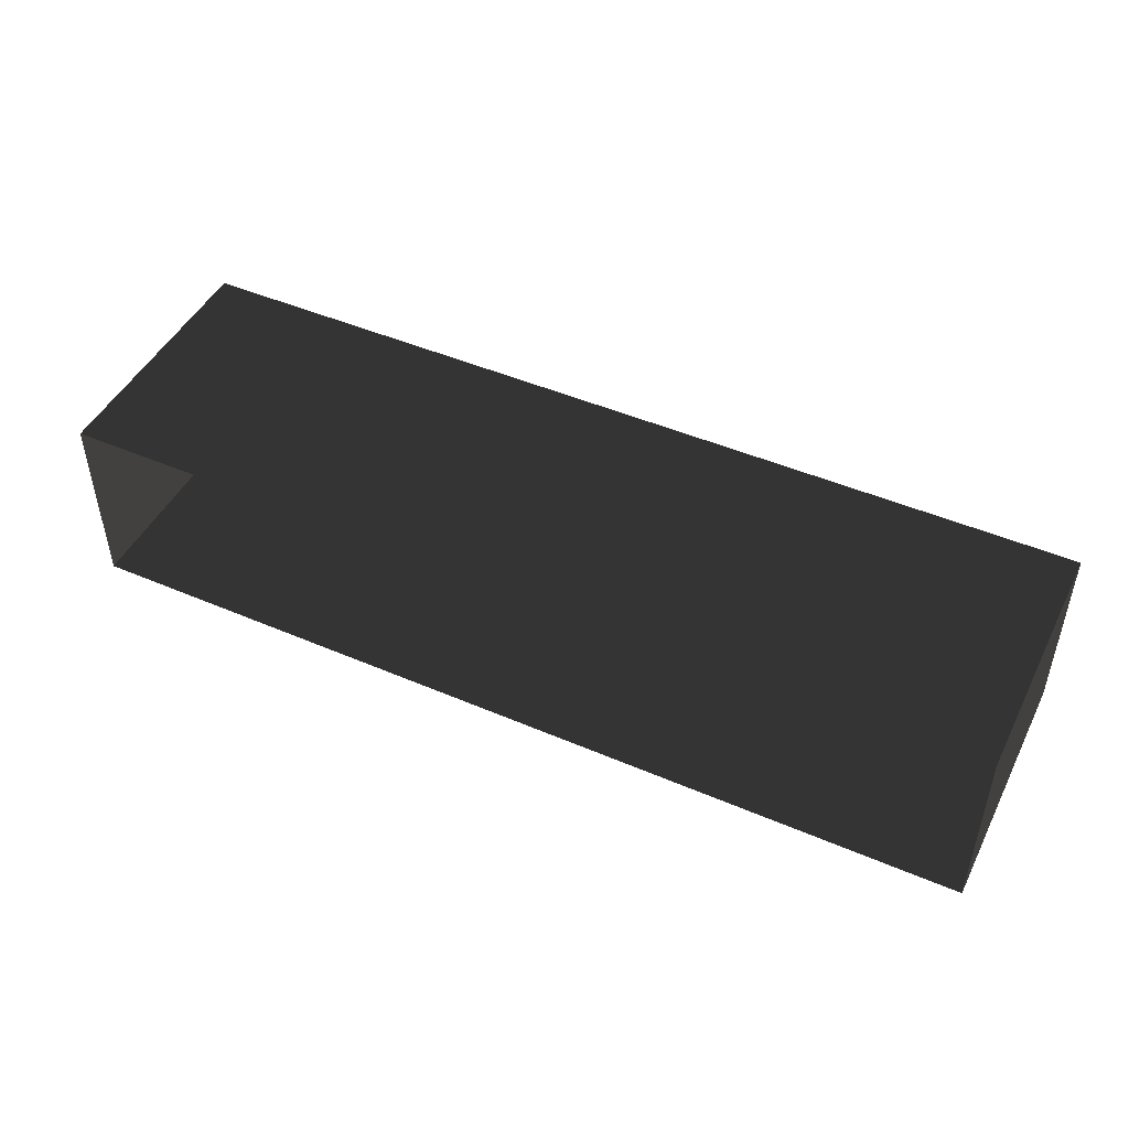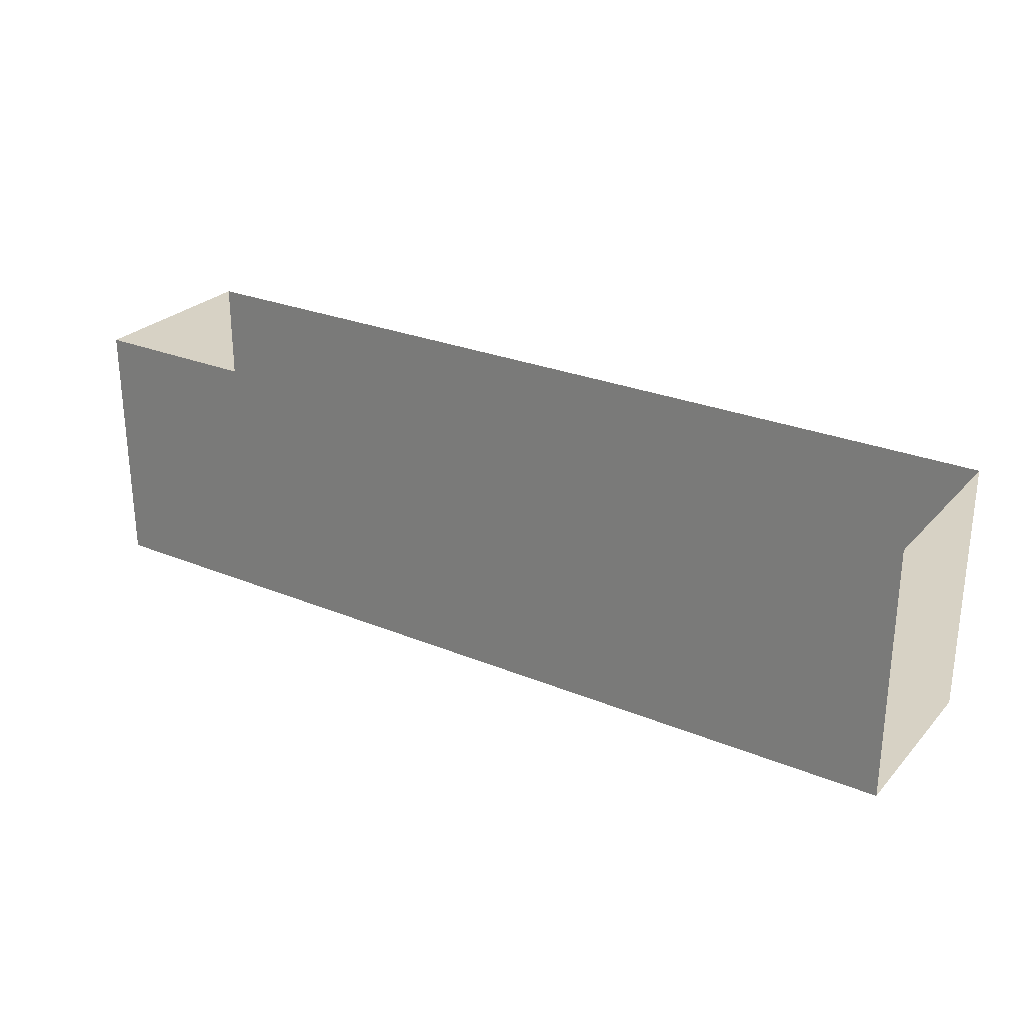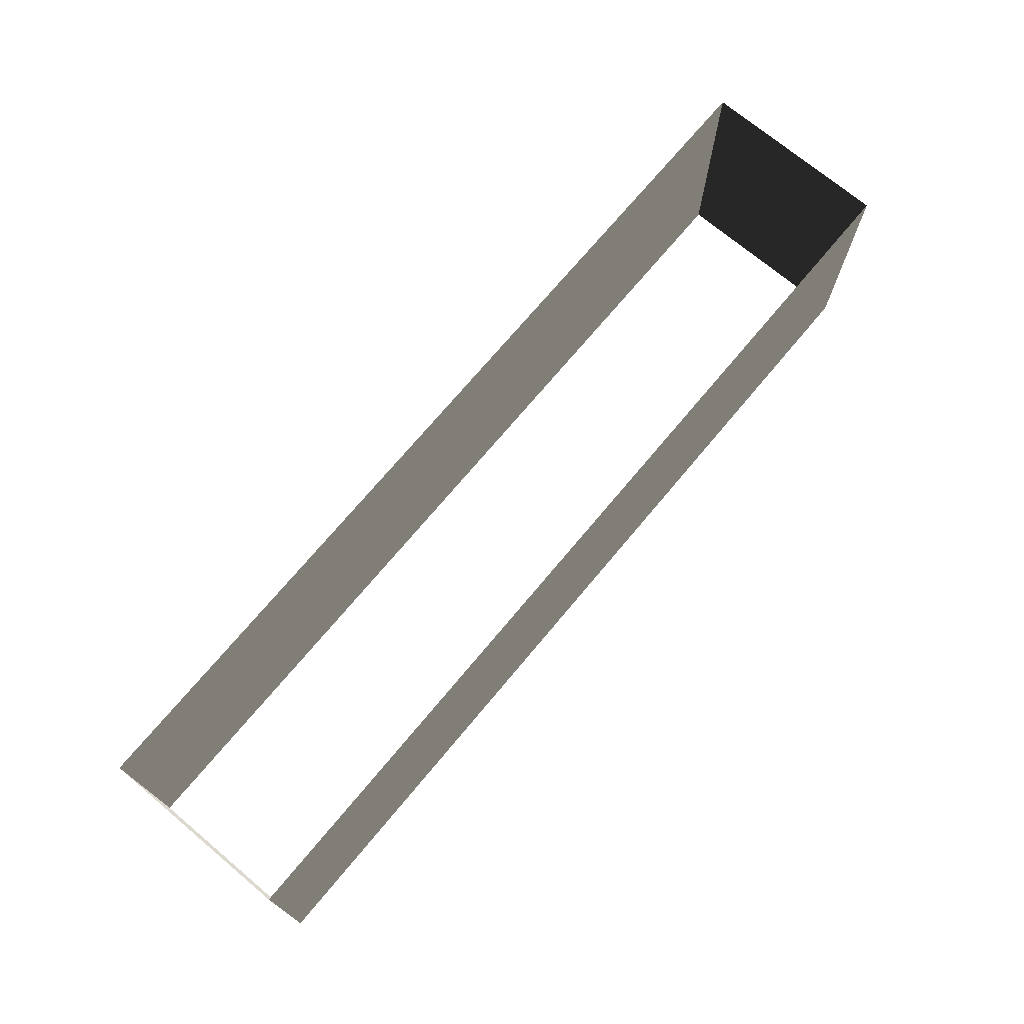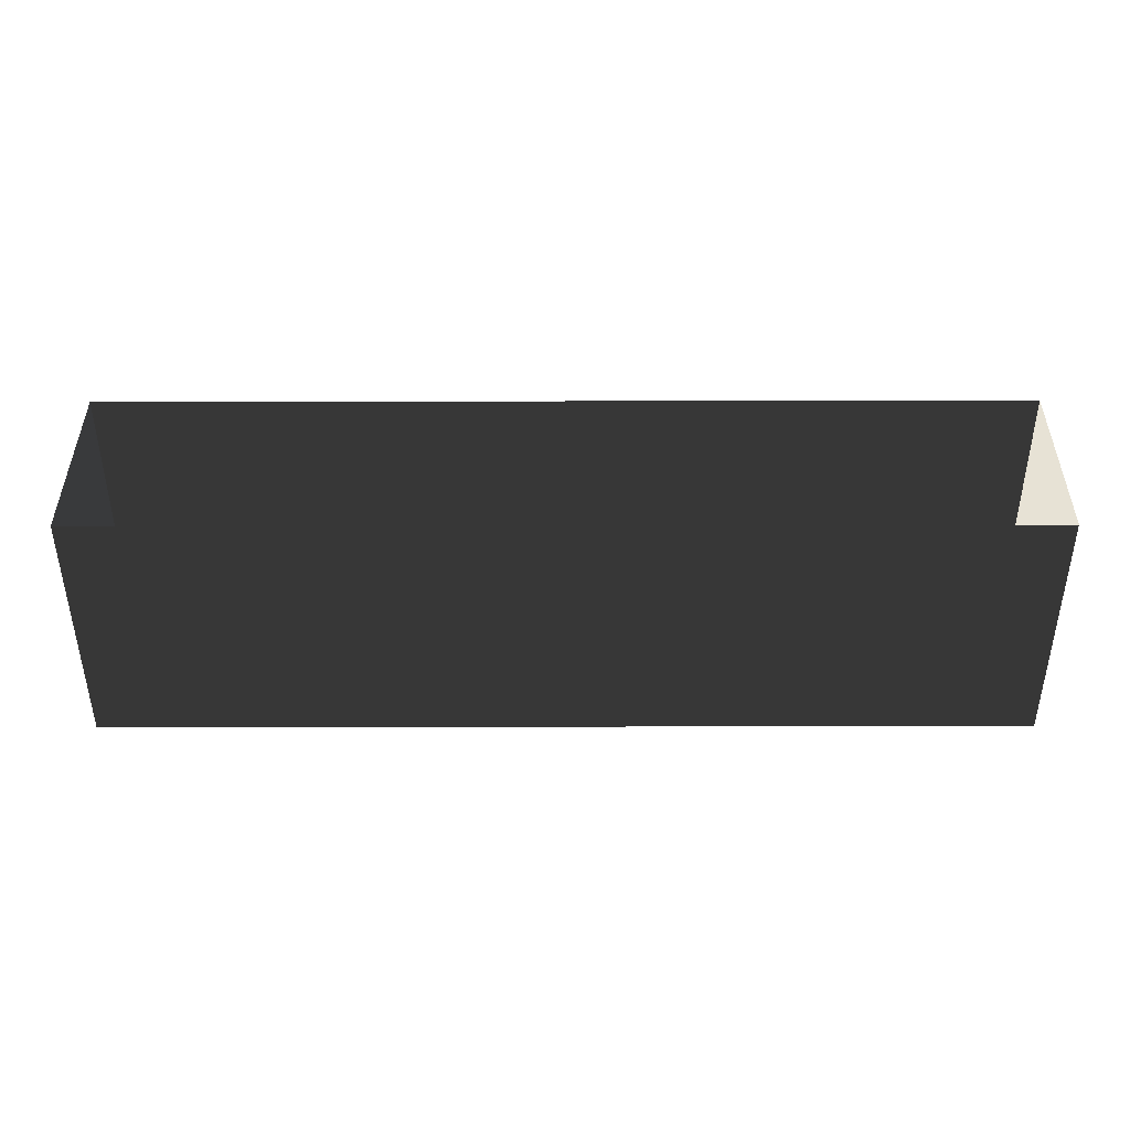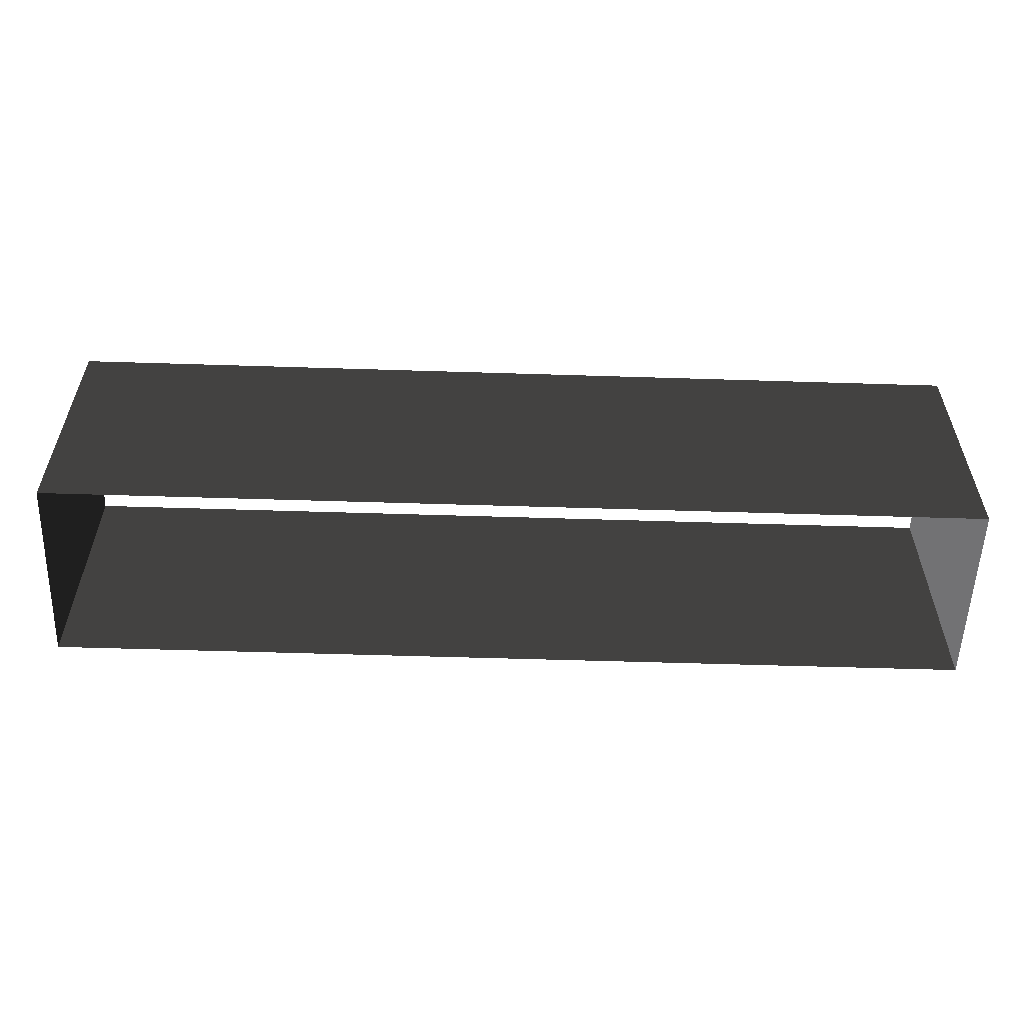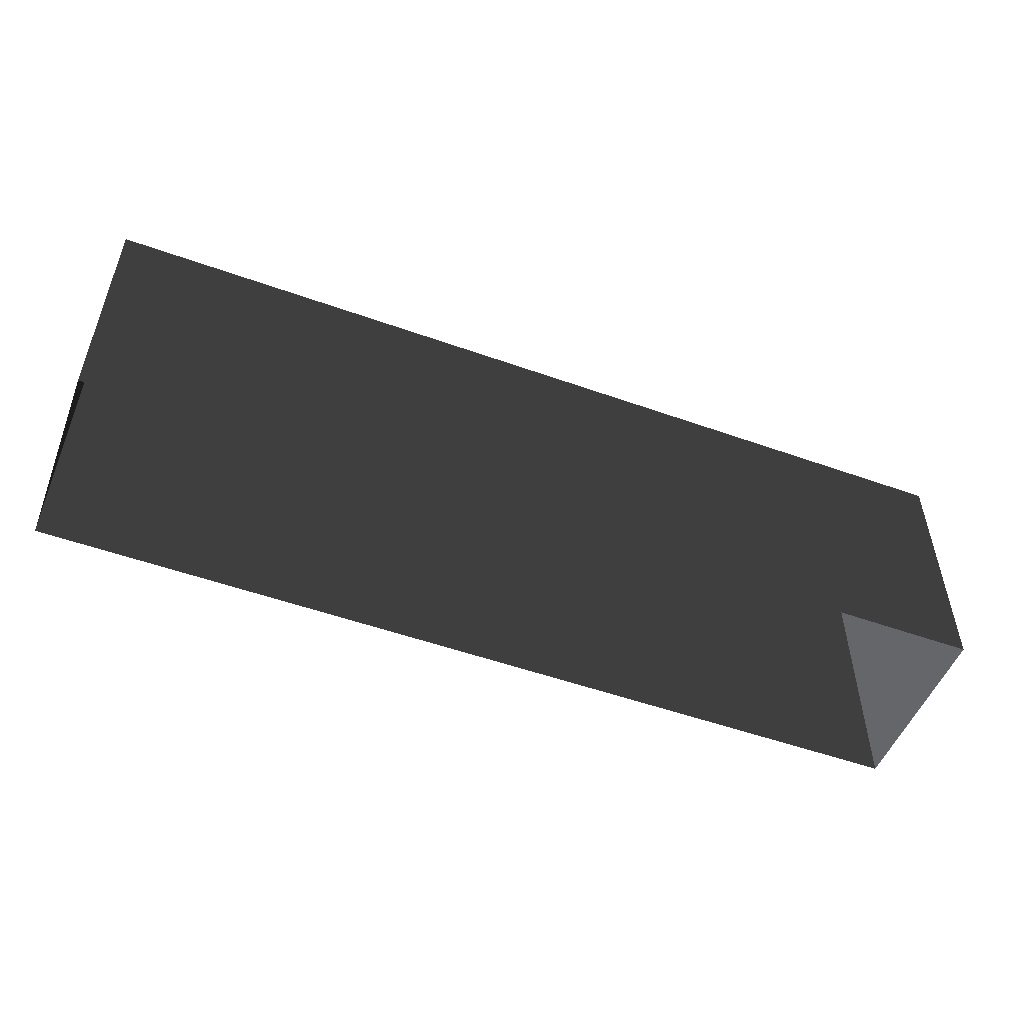
<metadata>
{"format":"obj","ext":"obj","renderer":"f3d","projection":"perspective","resolution":1024,"background":"white","views":[{"elev":47.1,"azim":25.9,"up":"+Y"},{"elev":26.7,"azim":-147.3,"up":"+Z"},{"elev":72.3,"azim":129.9,"up":"+Z"},{"elev":-49.2,"azim":-179.9,"up":"+Y"},{"elev":-55.7,"azim":178.1,"up":"+Z"},{"elev":-51.6,"azim":158.8,"up":"+Z"}]}
</metadata>
<code>
v 60.2 -12.35 10.41
v 60.2 -12.35 -23.15
v 60.2 12.35 10.41
v 60.2 12.35 -23.15
v -60.2 12.35 -23.15
v -60.2 -12.35 -23.15
v -60.2 12.35 10.41
v -60.2 -12.35 10.41
v 60.2 12.35 10.41
v 60.2 12.35 -23.15
v -60.2 12.35 10.41
v -60.2 12.35 -23.15
v -60.2 -12.35 10.41
v -60.2 -12.35 -23.15
v 60.2 -12.35 10.41
v 60.2 -12.35 -23.15
g roof1.000_37979_167
f 1 3 2
f 2 3 4
f 5 7 6
f 6 7 8
f 9 11 10
f 10 11 12
f 13 15 14
f 14 15 16

</code>
